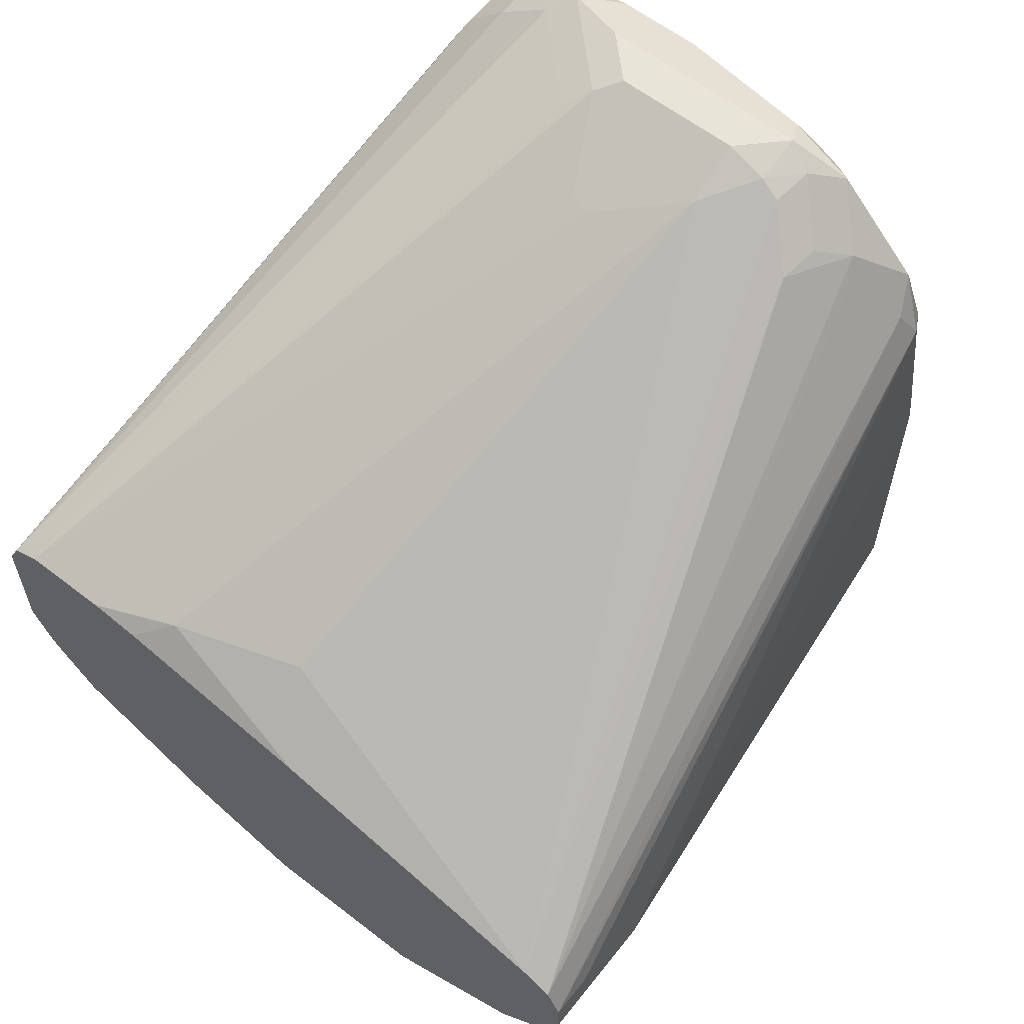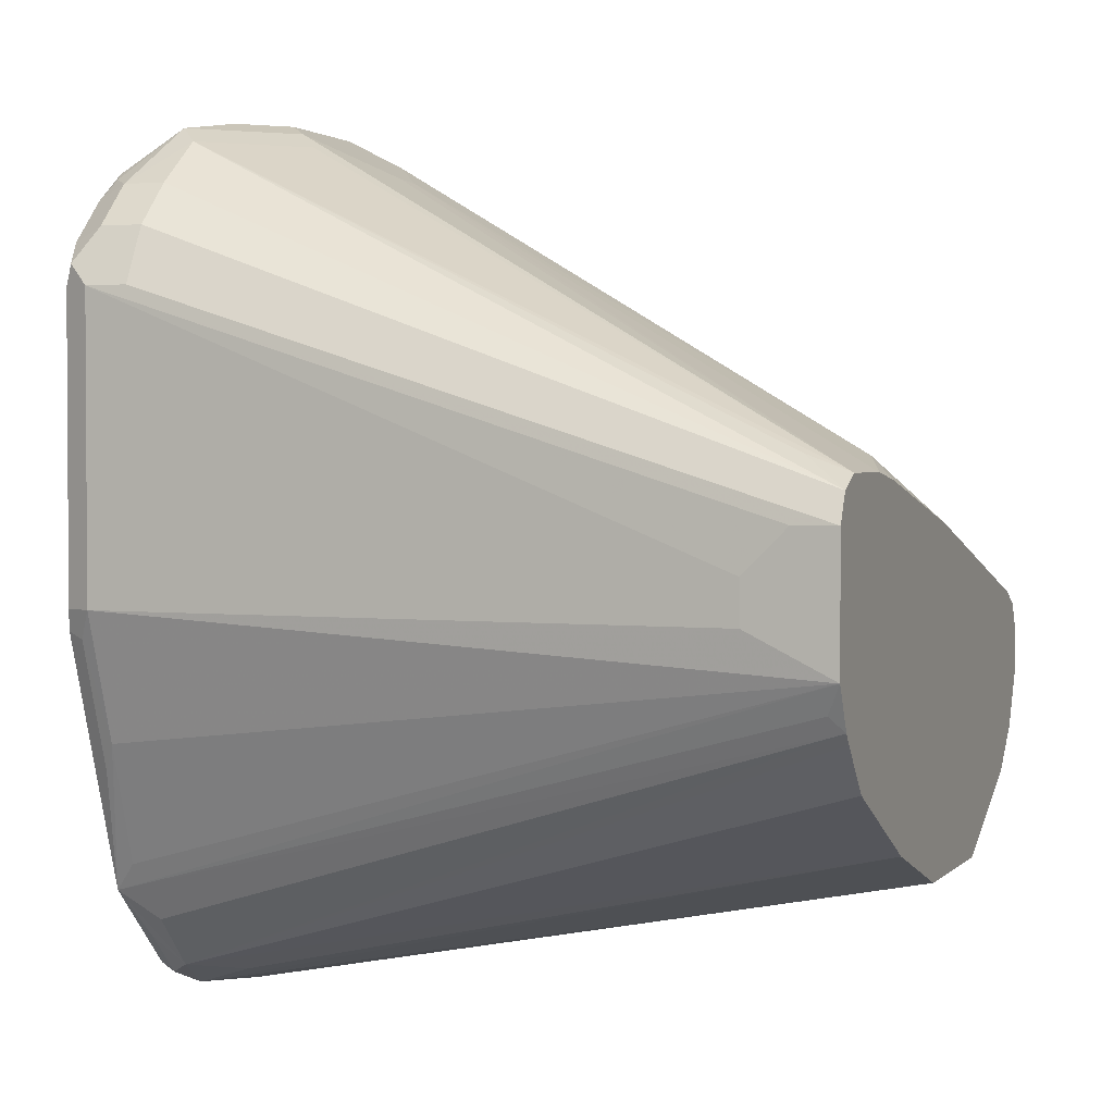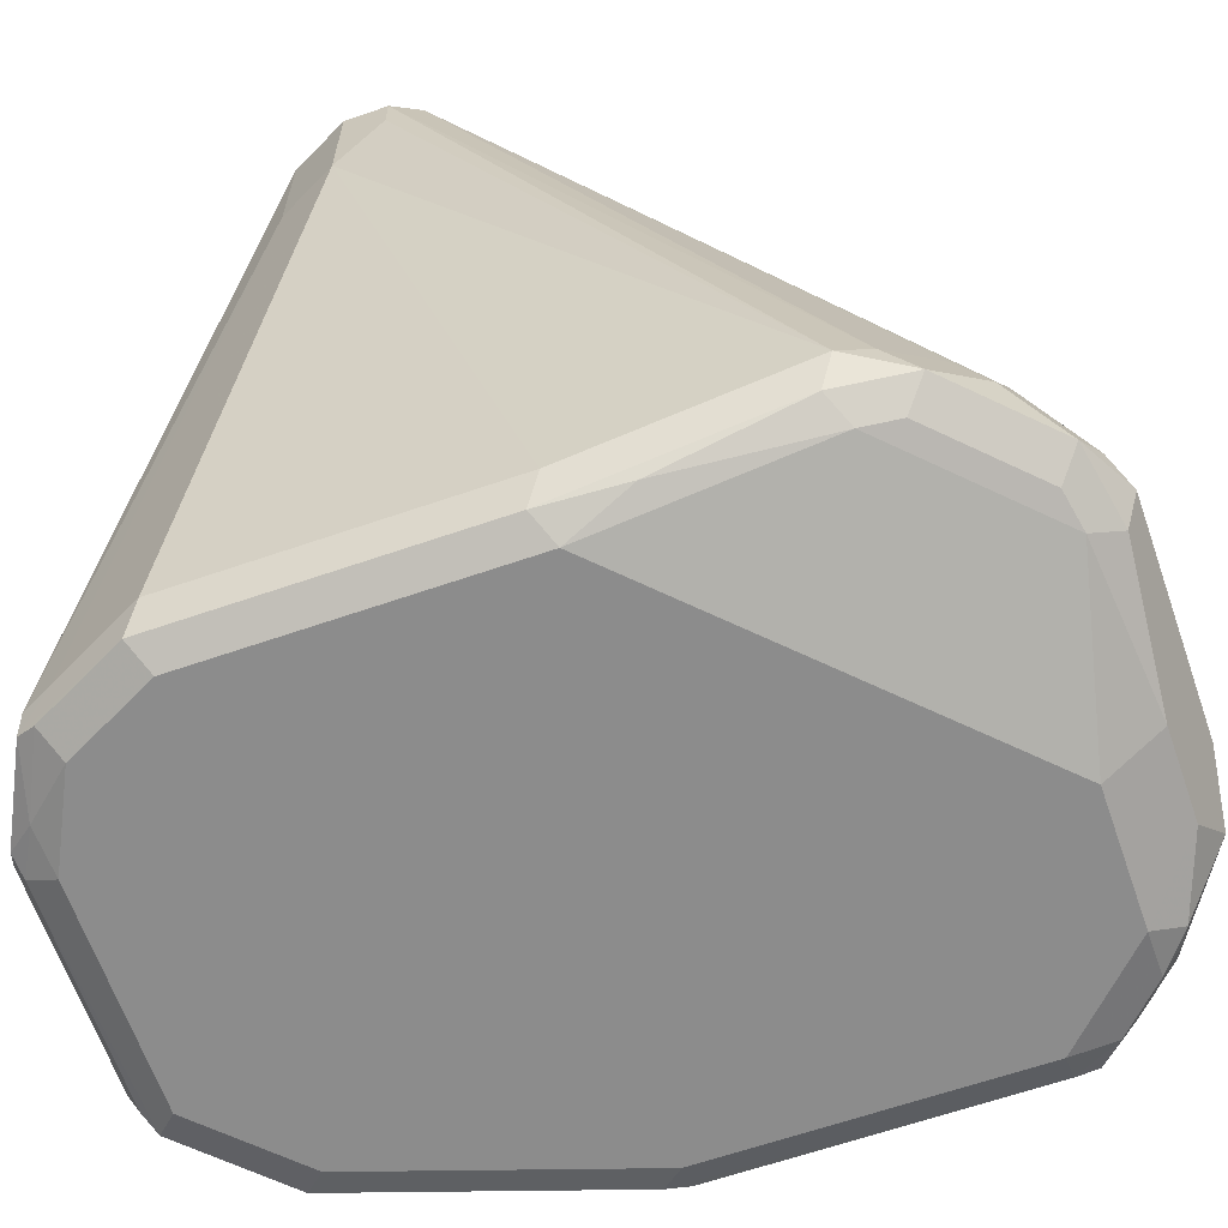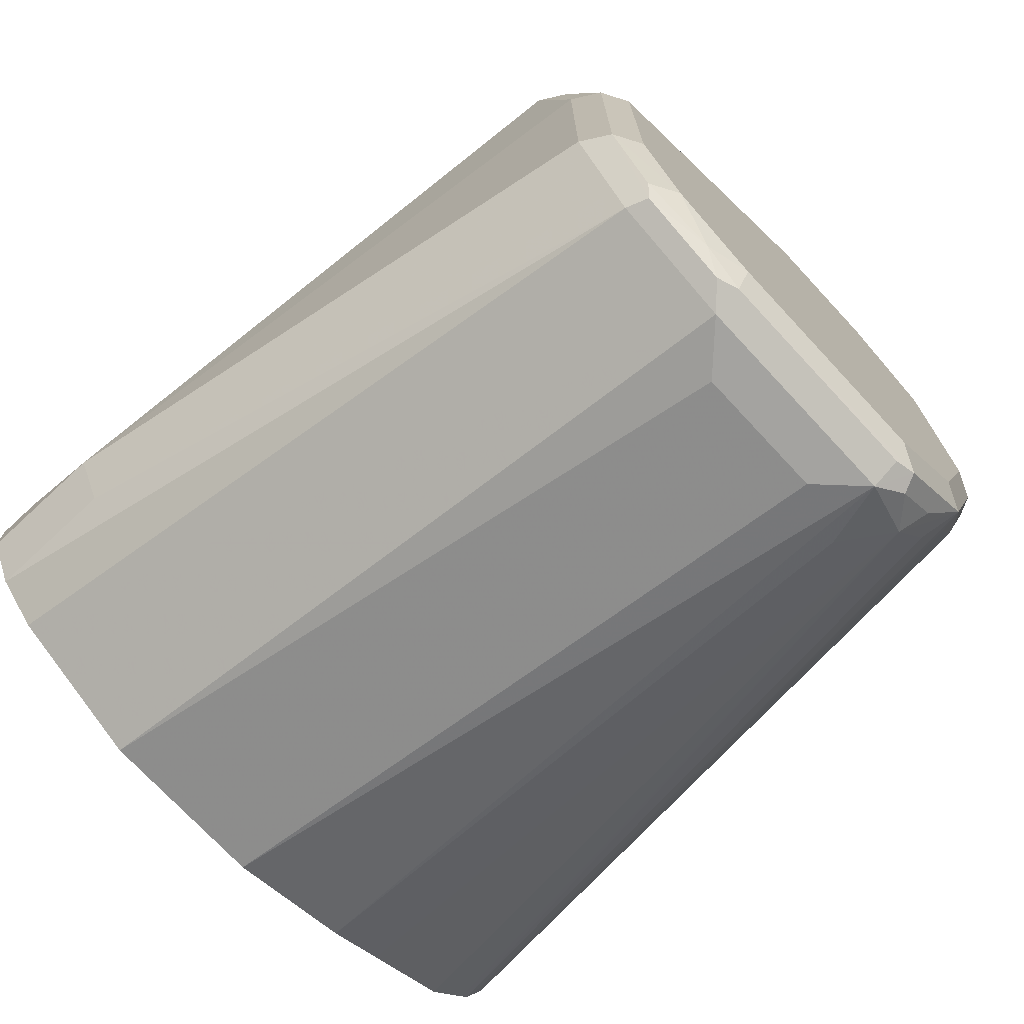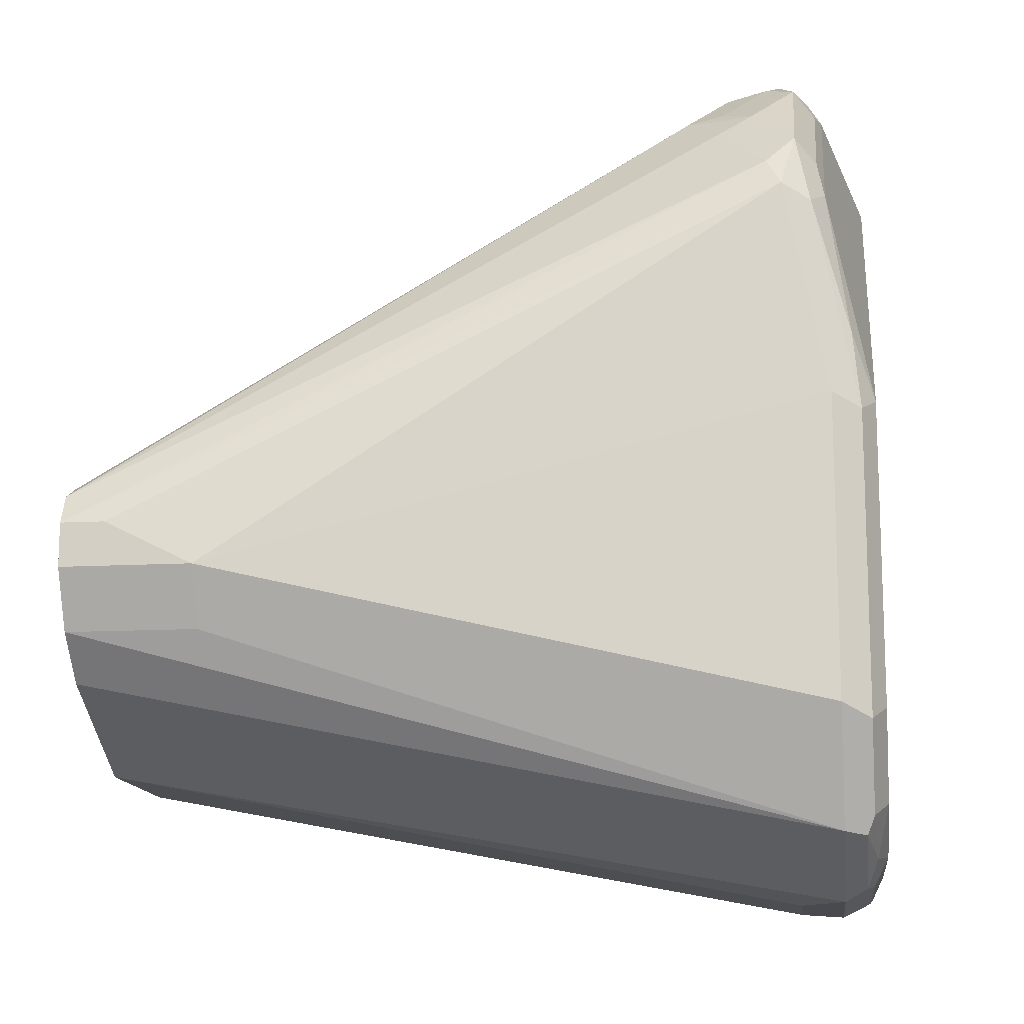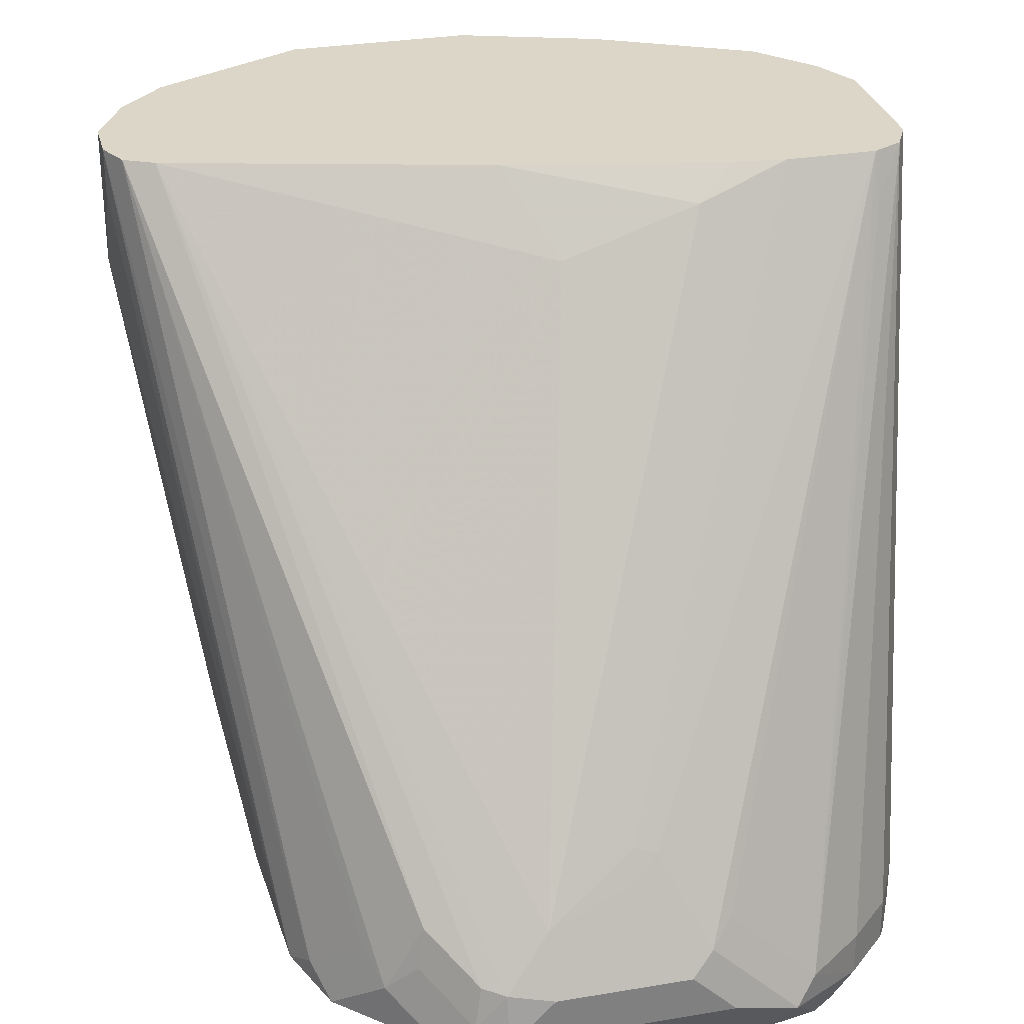
<metadata>
{"format":"obj","ext":"obj","renderer":"f3d","projection":"perspective","resolution":1024,"background":"white","views":[{"elev":60.7,"azim":-141.7,"up":"+Z"},{"elev":2.1,"azim":110.9,"up":"+Z"},{"elev":-64.2,"azim":-70.8,"up":"+Y"},{"elev":-73.0,"azim":-47.1,"up":"+Z"},{"elev":-13.5,"azim":-82.9,"up":"+Z"},{"elev":30.2,"azim":-13.8,"up":"+Y"}]}
</metadata>
<code>
v 0.1184 -0.5525 -0.1184
v 0.1579 -0.888 -0.1776
v 0.1381 -0.8682 -0.1776
v 0.03948 -0.5525 -0.1184
v 0.1776 -0.5525 -0.09864
v 0.171 -0.8945 -0.171
v 0.1677 -0.9028 -0.1677
v 0.1579 -0.9011 -0.171
v 0.04936 -0.8979 -0.1727
v 0.05921 -0.888 -0.1776
v 0.1677 -0.8584 -0.1677
v 0.1842 -0.8814 -0.1644
v 0.07895 -0.8682 -0.1776
v -0.0263 -0.5525 -0.0855
v 0.2039 -0.5525 -0.0855
v 0.1907 -0.8945 -0.1513
v 0.1579 -0.9077 -0.1579
v 0.05921 -0.9077 -0.1579
v 0.05921 -0.9011 -0.171
v 0.2072 -0.9028 -0.1282
v 0.03948 -0.9028 -0.1603
v 0.00989 -0.8979 -0.1529
v 0.01974 -0.888 -0.1579
v 0.2006 -0.8847 -0.1414
v 0.217 -0.5525 -0.07893
v 0.2434 -0.5525 -0.06576
v 0.2626 -0.5525 -0.0442
v 0.2664 -0.5525 -0.03945
v 0.006606 -0.888 -0.1513
v -0.04603 -0.5525 -0.06576
v 0.1973 -0.9077 -0.1184
v 0.01974 -0.9077 -0.1381
v 0.2697 -0.5591 -0.03288
v 0.2762 -0.5525 -0.01971
v 0.2138 -0.8913 -0.1151
v 0.2368 -0.888 -0.05919
v 0.2302 -0.8945 -0.07233
v 0.2466 -0.9028 -0.009859
v 0.006606 -0.9011 -0.1447
v -0.01313 -0.9011 -0.1052
v 5.8e-06 -0.888 -0.1381
v 0.2697 -0.5525 -0.03288
v -0.04603 -0.6118 -0.06576
v -0.05917 -0.5525 -0.03945
v 0.2171 -0.9077 -0.05919
v 5.8e-06 -0.9077 -0.09864
v 0.2762 -0.592 3.091e-05
v 0.2565 -0.888 3.091e-05
v 0.2762 -0.5525 0.03947
v 0.2499 -0.8945 -0.01314
v 0.2499 -0.9011 3.091e-05
v 0.2499 -0.9011 0.1381
v 0.2368 -0.9077 0.1381
v 0.2368 -0.9077 3.091e-05
v -0.01973 -0.888 -0.09864
v -0.01313 -0.9011 0.03287
v -0.05917 -0.6118 -0.03945
v -0.05917 -0.5525 -0.01971
v 5.8e-06 -0.9077 0.03944
v 0.2762 -0.592 0.01973
v 0.2565 -0.888 0.1381
v 0.2516 -0.8979 0.148
v 0.2697 -0.5525 0.05261
v 0.2565 -0.8682 0.1381
v 0.2762 -0.5723 0.03944
v 0.2393 -0.9028 0.1578
v 0.1973 -0.9077 0.1776
v -0.03946 -0.7498 -0.01971
v -0.01973 -0.888 0.03944
v -0.009845 -0.8979 0.06907
v -0.01313 -0.8814 0.1315
v -0.05917 -0.5723 -0.01971
v -0.03946 -0.7498 3.091e-05
v -0.01973 -0.8682 0.1381
v -0.01313 -0.8617 0.1513
v -0.0526 -0.5525 -0.006575
v 0.05921 -0.9077 0.09866
v 5.8e-06 -0.888 0.1381
v 0.2434 -0.888 0.1644
v 0.2565 -0.5525 0.05918
v 0.2565 -0.5723 0.06659
v 0.1973 -0.8682 0.2047
v 0.2236 -0.8682 0.1842
v 0.2434 -0.8682 0.1644
v 0.2195 -0.9028 0.1776
v 0.2039 -0.9011 0.1907
v 0.171 -0.8945 0.2039
v 0.1381 -0.9077 0.1776
v -0.006562 -0.8748 0.1644
v 0.01317 -0.8551 0.1842
v 0.006606 -0.8419 0.171
v -0.03946 -0.5525 3.091e-05
v 0.02962 -0.8238 0.1874
v 0.05921 -0.888 0.1973
v 0.00329 -0.8847 0.1546
v 0.2236 -0.888 0.1842
v 0.217 -0.5525 0.05918
v 0.1184 -0.7959 0.1907
v 0.1282 -0.7992 0.1924
v 0.148 -0.8386 0.2121
v 0.1579 -0.8288 0.2047
v 0.1874 -0.8781 0.2121
v 0.2121 -0.8979 0.1874
v 0.1579 -0.8682 0.2171
v 0.1316 -0.8945 0.2039
v 0.03291 -0.8748 0.2039
v 0.04608 -0.8617 0.2105
v 0.02634 -0.8419 0.1907
v 0.04936 -0.8436 0.2072
v 0.05921 -0.846 0.2121
v 0.07895 -0.8222 0.2039
v 0.1184 -0.5854 0.06574
v 0.09868 -0.5657 0.04604
v 0.09868 -0.5525 0.03634
v 0.06578 -0.8814 0.2105
v 0.04276 -0.8847 0.194
v 0.1942 -0.5525 0.05609
v 0.1776 -0.5657 0.06574
v 0.1184 -0.8091 0.1973
v 0.1381 -0.8485 0.2171
v 0.05921 -0.8682 0.2171
v 0.07895 -0.8485 0.2171
f 70 78 71
f 69 74 73
f 69 71 74
f 67 105 88
f 67 87 105
f 63 82 83
f 67 85 86
f 66 96 85
f 66 79 96
f 63 83 84
f 63 84 64
f 67 86 87
f 71 78 89
f 78 116 95
f 74 89 75
f 75 89 90
f 75 90 91
f 75 91 76
f 76 91 90
f 76 90 93
f 76 93 92
f 77 88 94
f 78 94 116
f 78 95 89
f 63 81 82
f 79 84 83
f 71 89 74
f 63 80 81
f 49 61 65
f 61 79 62
f 79 83 96
f 48 62 51
f 49 63 64
f 49 64 61
f 51 62 52
f 52 62 66
f 52 66 53
f 53 66 85
f 53 85 67
f 55 68 57
f 55 69 73
f 55 73 68
f 56 59 70
f 56 70 71
f 56 71 69
f 57 68 73
f 57 73 74
f 57 74 72
f 58 72 74
f 58 74 75
f 58 75 76
f 59 77 94
f 59 94 78
f 59 78 70
f 60 65 61
f 61 64 84
f 61 84 79
f 62 79 66
f 80 97 98
f 110 122 111
f 80 99 100
f 94 106 116
f 96 102 103
f 97 117 118
f 97 118 98
f 98 111 99
f 98 118 111
f 99 111 119
f 99 119 120
f 99 120 100
f 100 120 104
f 100 104 102
f 104 120 122
f 94 115 106
f 104 122 121
f 106 115 121
f 106 121 107
f 107 121 110
f 107 110 109
f 110 121 122
f 111 122 119
f 111 118 112
f 112 118 114
f 112 114 113
f 114 118 117
f 119 122 120
f 48 61 62
f 105 121 115
f 94 105 115
f 93 107 109
f 93 108 107
f 80 100 101
f 80 101 82
f 80 82 81
f 82 101 100
f 82 100 102
f 82 102 96
f 82 96 83
f 85 96 103
f 85 103 86
f 86 103 102
f 86 102 87
f 87 102 104
f 87 104 121
f 87 121 105
f 88 105 94
f 89 95 116
f 89 116 106
f 89 106 90
f 90 106 107
f 90 107 108
f 90 108 93
f 92 93 109
f 92 109 110
f 92 110 111
f 92 111 112
f 92 112 113
f 92 113 114
f 80 98 99
f 47 61 48
f 1 49 34
f 44 72 58
f 2 11 12
f 2 12 6
f 4 13 10
f 4 10 14
f 5 15 12
f 5 12 11
f 6 12 16
f 6 16 20
f 6 20 7
f 7 17 18
f 7 18 19
f 7 19 8
f 2 5 11
f 7 20 31
f 8 19 9
f 9 19 21
f 9 21 22
f 9 22 23
f 9 23 10
f 10 23 14
f 12 24 20
f 12 20 16
f 12 15 25
f 12 25 26
f 12 26 27
f 12 27 28
f 7 31 17
f 12 28 24
f 2 13 3
f 2 8 9
f 1 2 3
f 1 3 13
f 1 13 4
f 1 4 14
f 1 14 30
f 1 30 44
f 1 44 58
f 1 58 76
f 1 76 92
f 1 92 114
f 1 114 117
f 1 117 97
f 2 10 13
f 1 97 80
f 1 63 49
f 47 60 61
f 1 34 42
f 1 42 28
f 1 28 27
f 1 27 26
f 1 26 25
f 1 25 15
f 1 15 5
f 1 5 2
f 2 6 7
f 2 7 8
f 1 80 63
f 14 23 29
f 2 9 10
f 17 31 45
f 30 57 44
f 32 46 40
f 32 40 39
f 33 42 34
f 34 47 48
f 34 48 36
f 34 36 35
f 34 49 65
f 34 65 60
f 34 60 47
f 36 48 50
f 38 50 48
f 30 43 57
f 38 48 51
f 38 52 53
f 38 53 54
f 38 54 45
f 40 55 41
f 40 46 59
f 40 59 56
f 40 56 69
f 40 69 55
f 41 55 43
f 43 55 57
f 44 57 72
f 14 29 30
f 38 51 52
f 29 43 30
f 36 50 37
f 28 42 33
f 17 45 54
f 29 41 43
f 17 54 53
f 17 53 67
f 17 67 88
f 17 88 77
f 17 77 59
f 17 59 46
f 17 46 32
f 18 32 21
f 18 21 19
f 20 24 28
f 20 28 33
f 20 33 34
f 17 32 18
f 22 29 23
f 20 34 35
f 22 41 29
f 22 40 41
f 22 39 40
f 21 32 39
f 20 45 31
f 21 39 22
f 20 50 38
f 20 37 50
f 20 36 37
f 20 35 36
f 20 38 45

</code>
